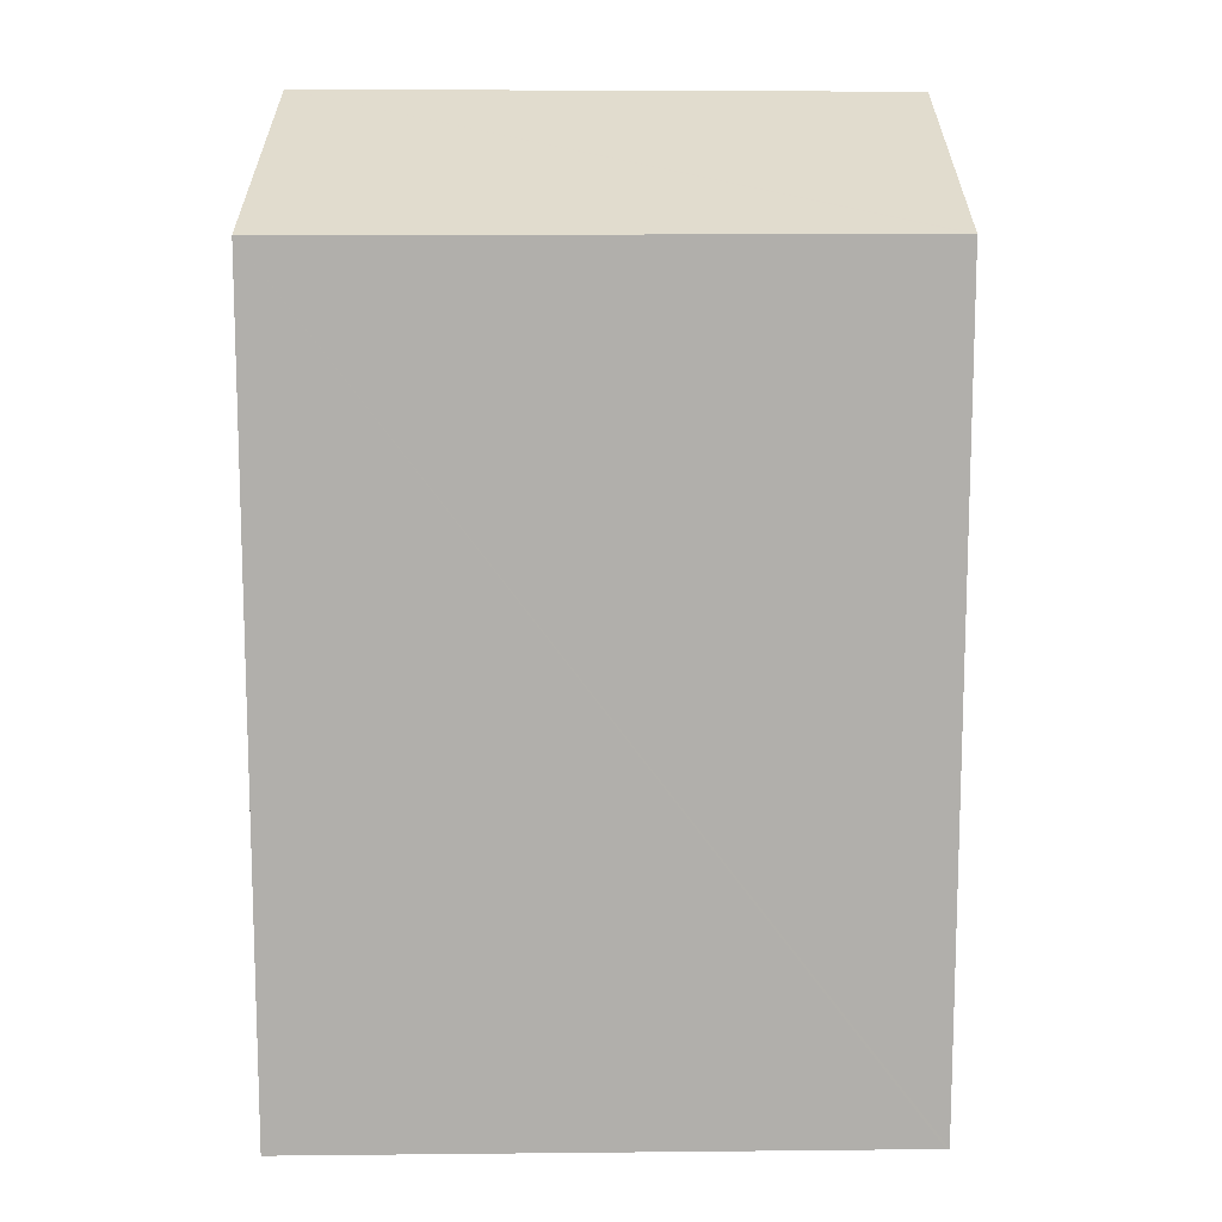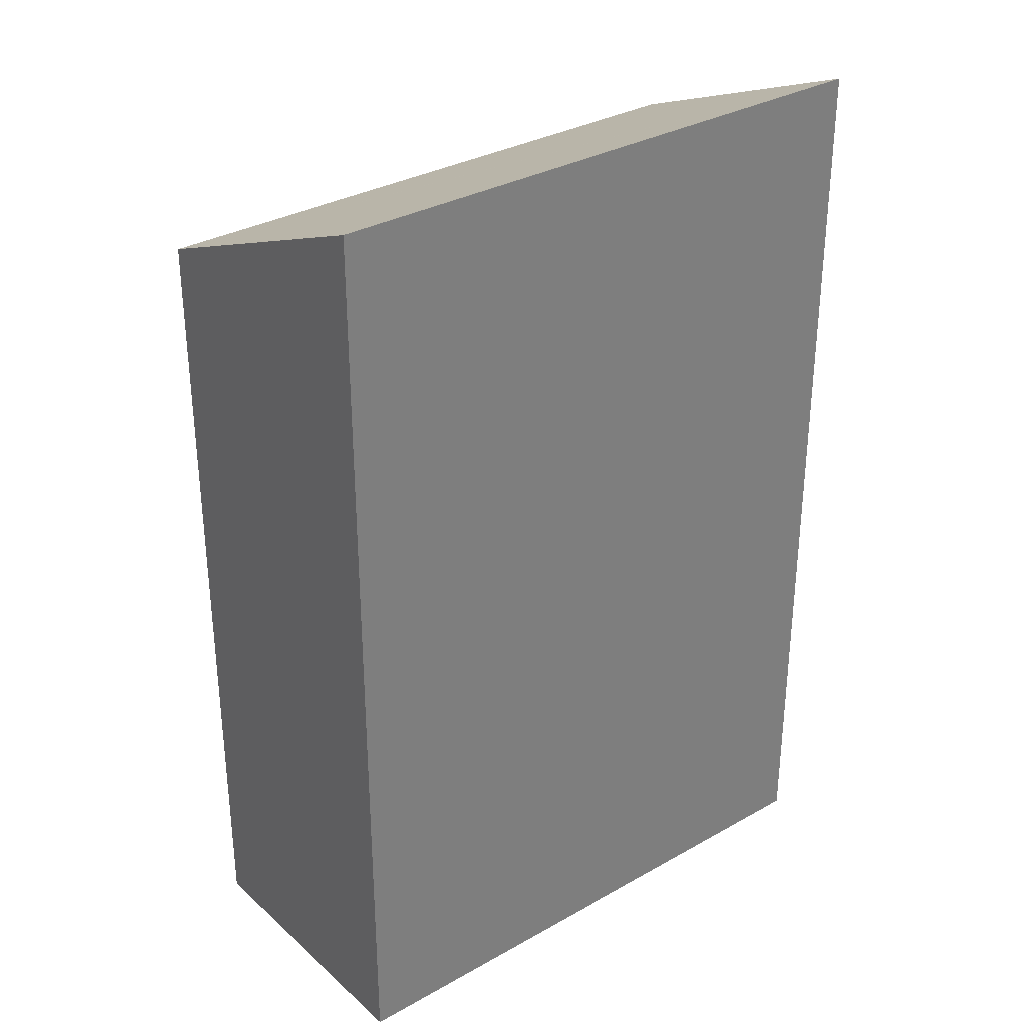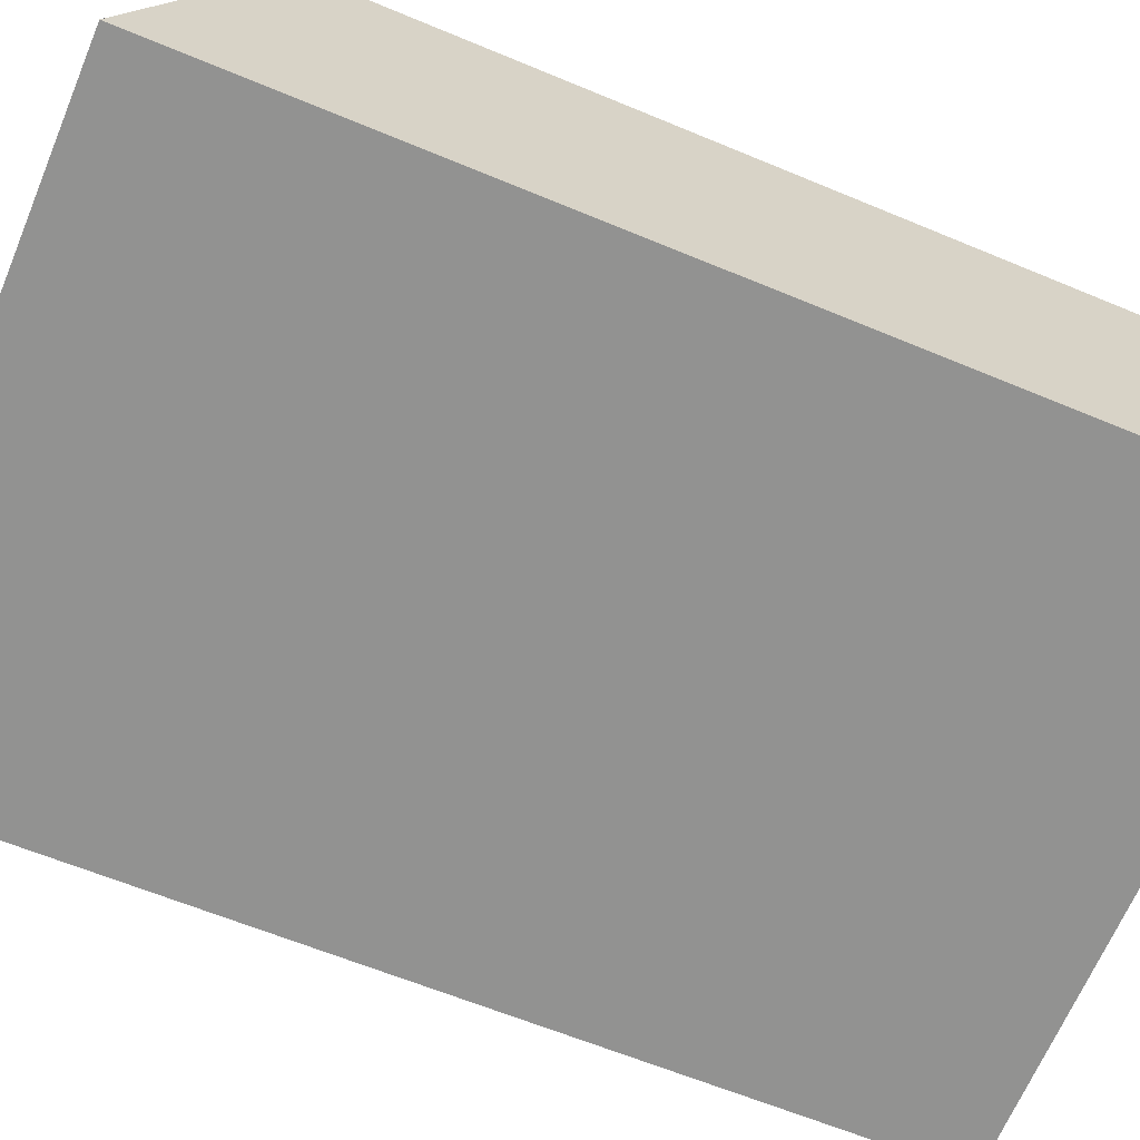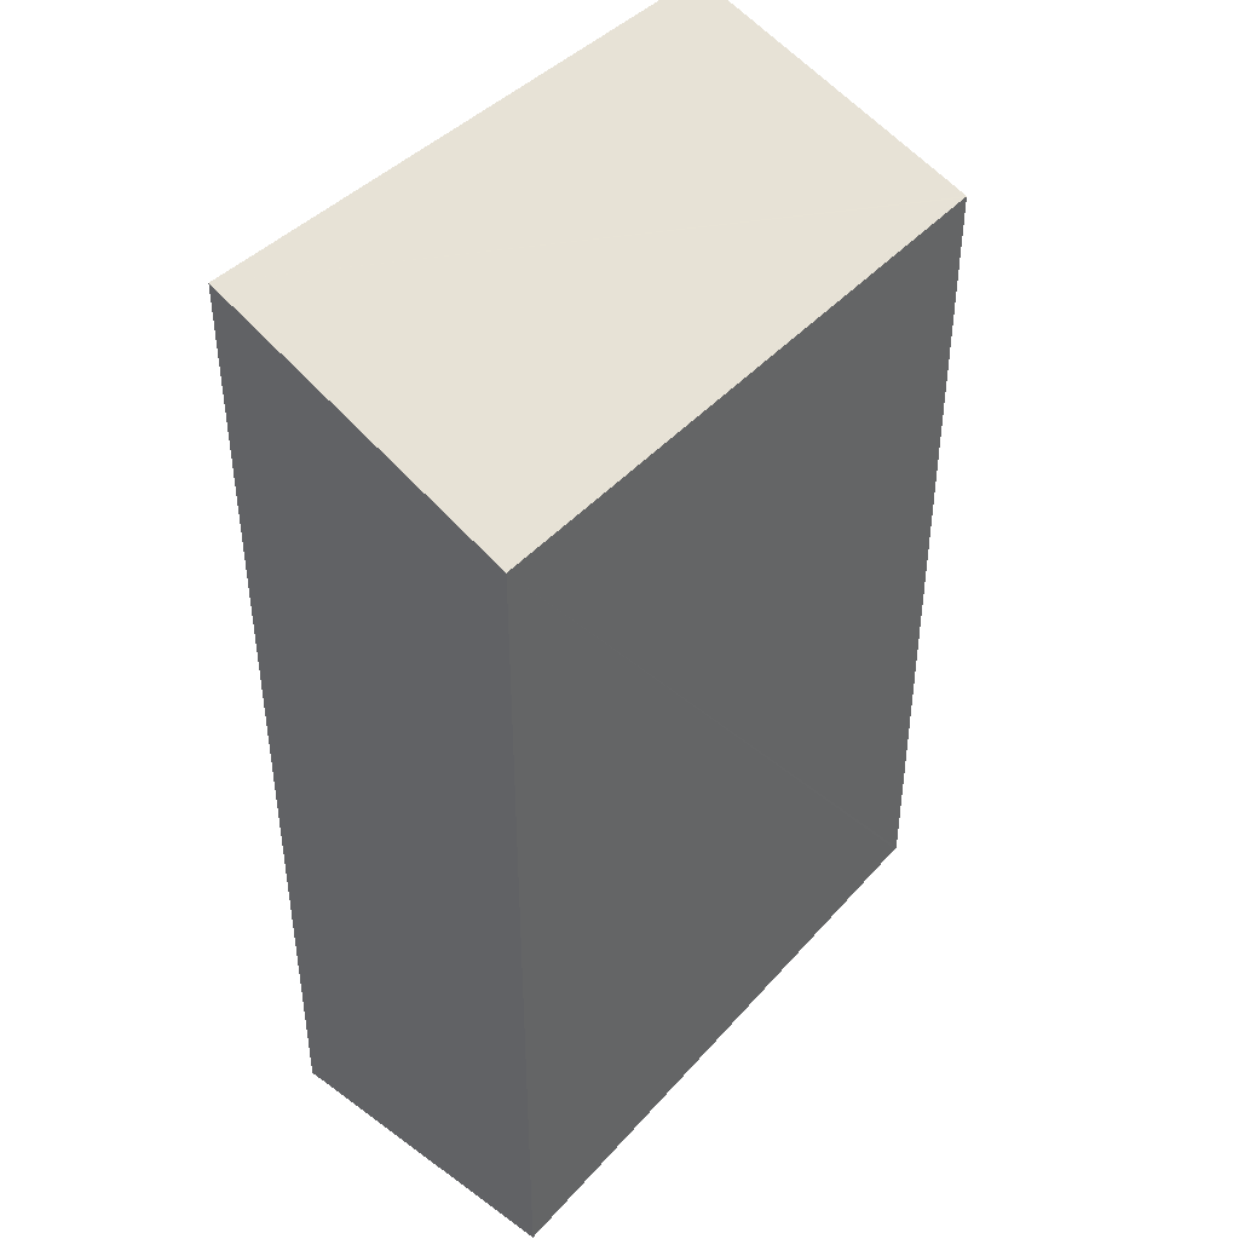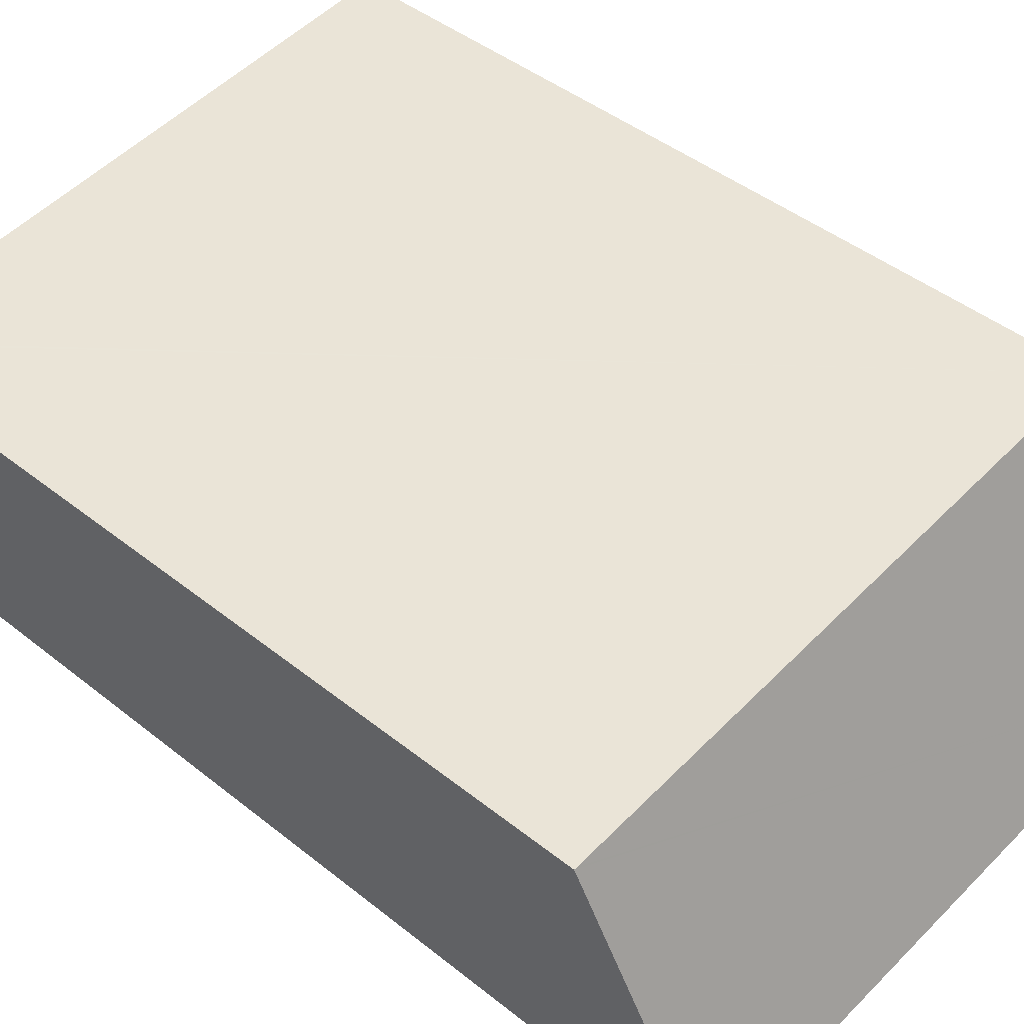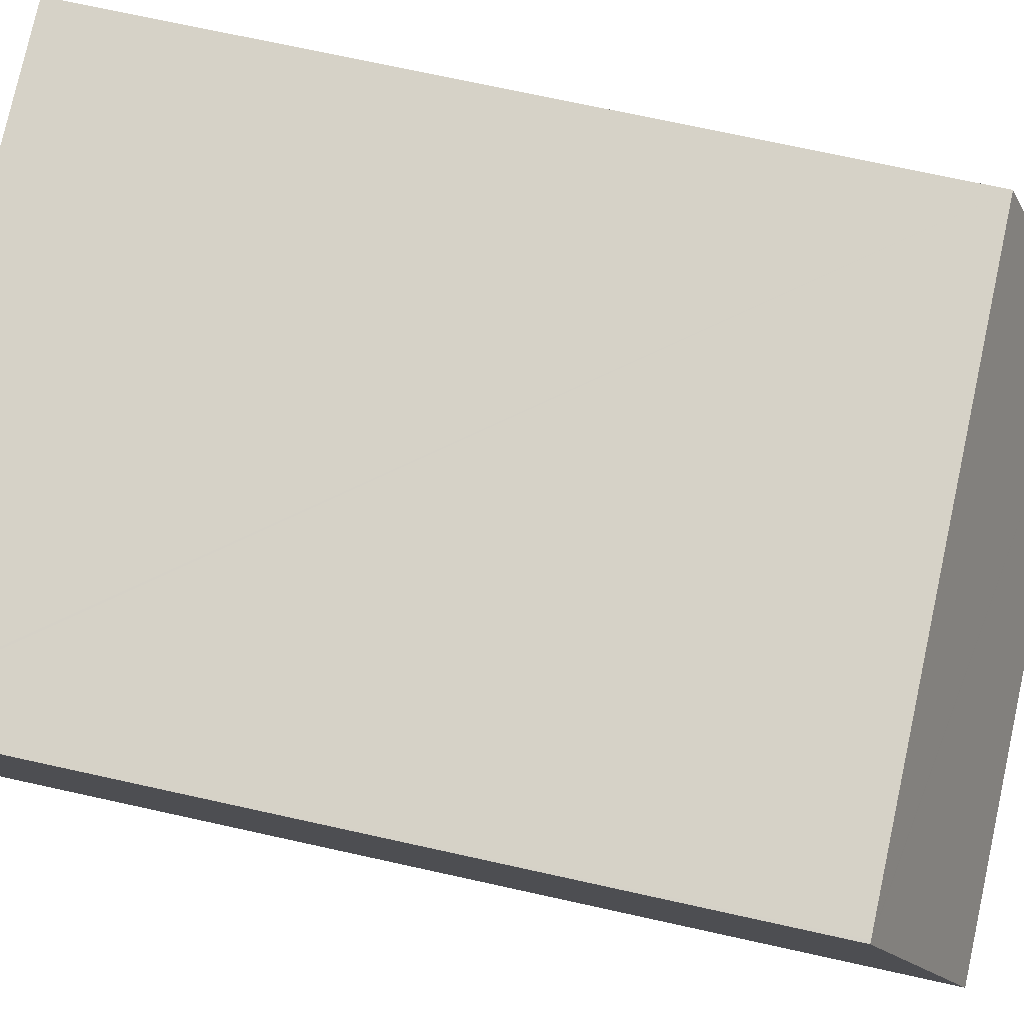
<metadata>
{"format":"obj","ext":"obj","renderer":"f3d","projection":"perspective","resolution":1024,"background":"white","views":[{"elev":12.0,"azim":4.1,"up":"+Y"},{"elev":31.9,"azim":146.6,"up":"+Y"},{"elev":-61.6,"azim":-113.1,"up":"+Z"},{"elev":42.1,"azim":-47.0,"up":"+Y"},{"elev":44.6,"azim":132.8,"up":"+Z"},{"elev":72.6,"azim":102.4,"up":"+Z"}]}
</metadata>
<code>
v  0 8.455 5.177e-16
v  5.688 7.393 2.108
v  5.425 8.435 -0.469
v  5.659 7.393 2.111
v  0.11 7.393 2.641
v  5.688 -1.291e-16 2.108
v  5.659 -1.293e-16 2.111
v  0.11 -1.617e-16 2.641
v  5.425 2.872e-17 -0.469
v  0 0 0
g defaultobject
f 1 2 3
f 2 1 4
f 4 1 5
f 4 6 2
f 6 4 5
f 6 5 7
f 7 5 8
f 2 9 3
f 9 2 6
f 3 10 1
f 10 3 9
f 10 5 1
f 5 10 8
f 7 9 6
f 9 7 8
f 9 8 10

</code>
